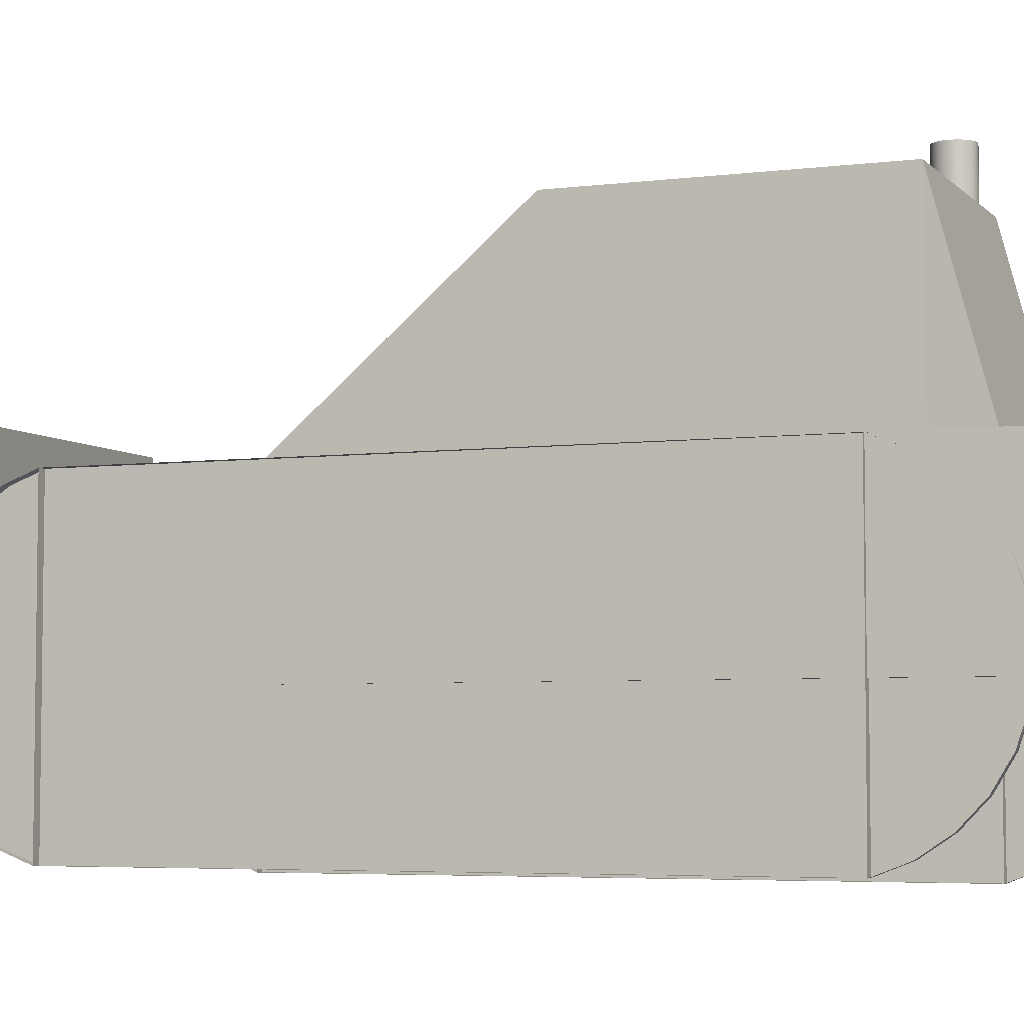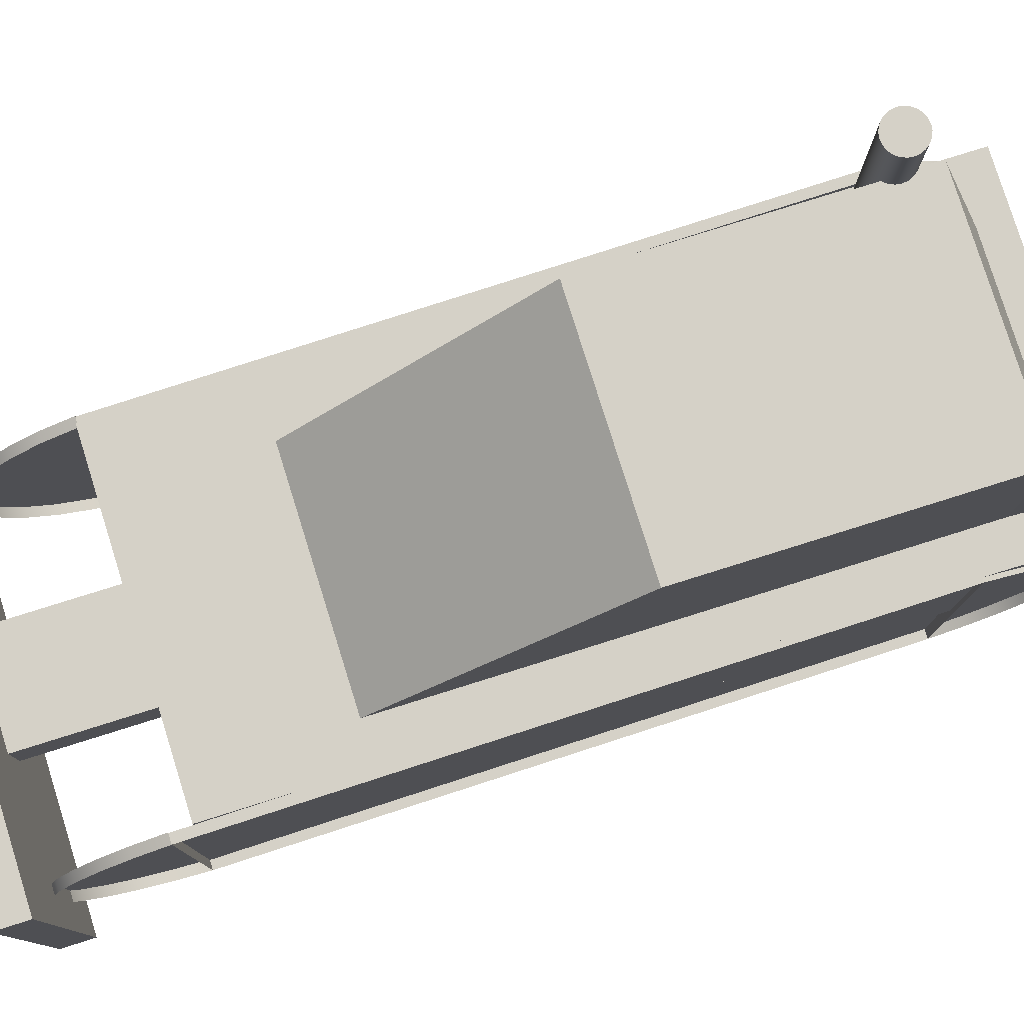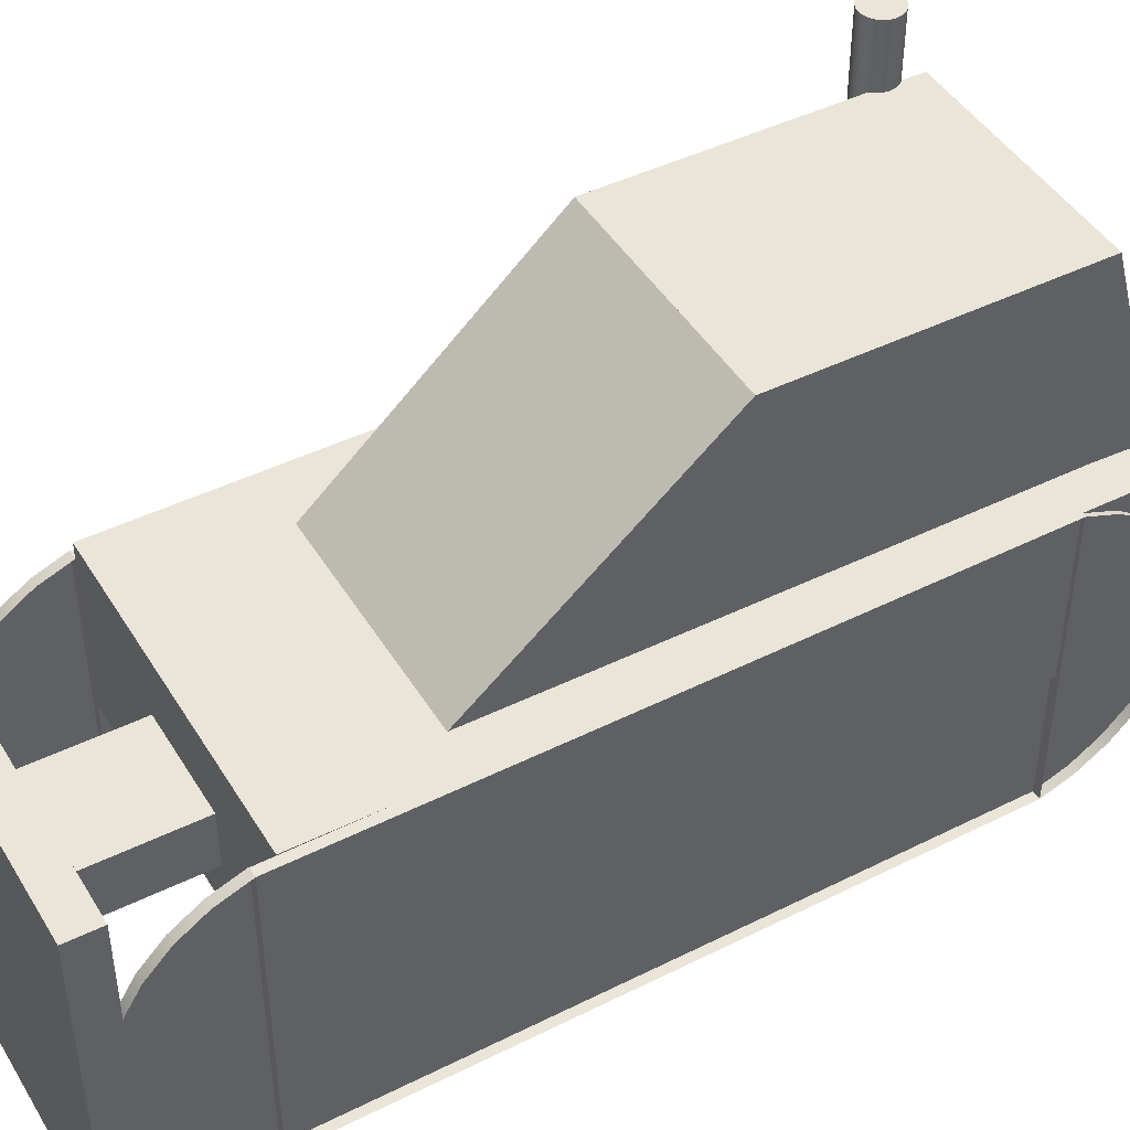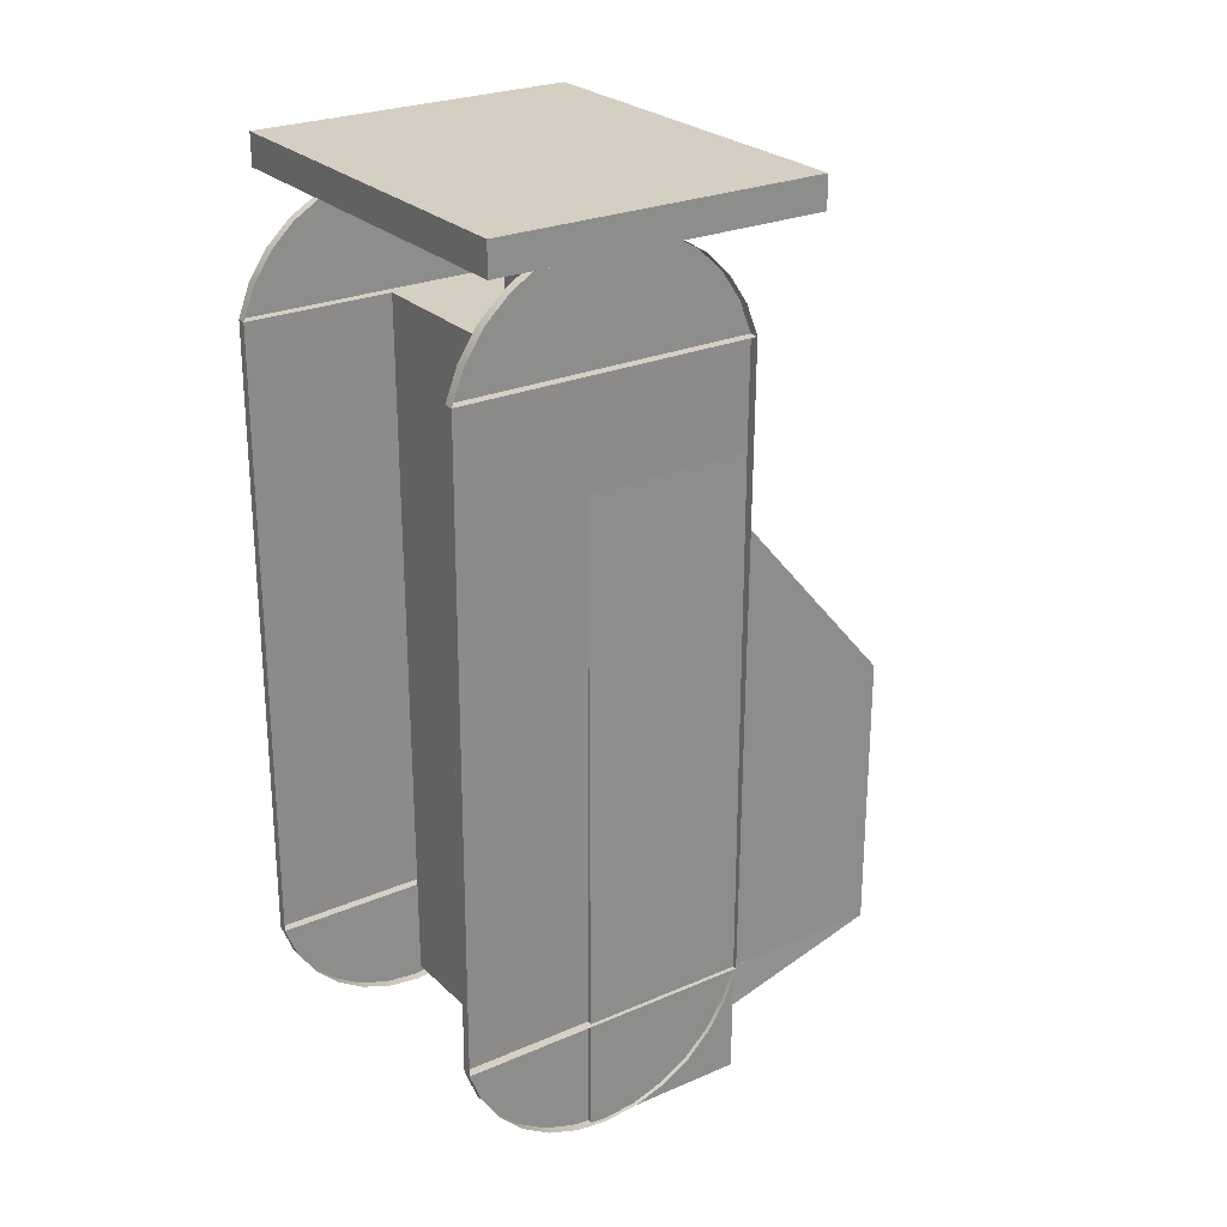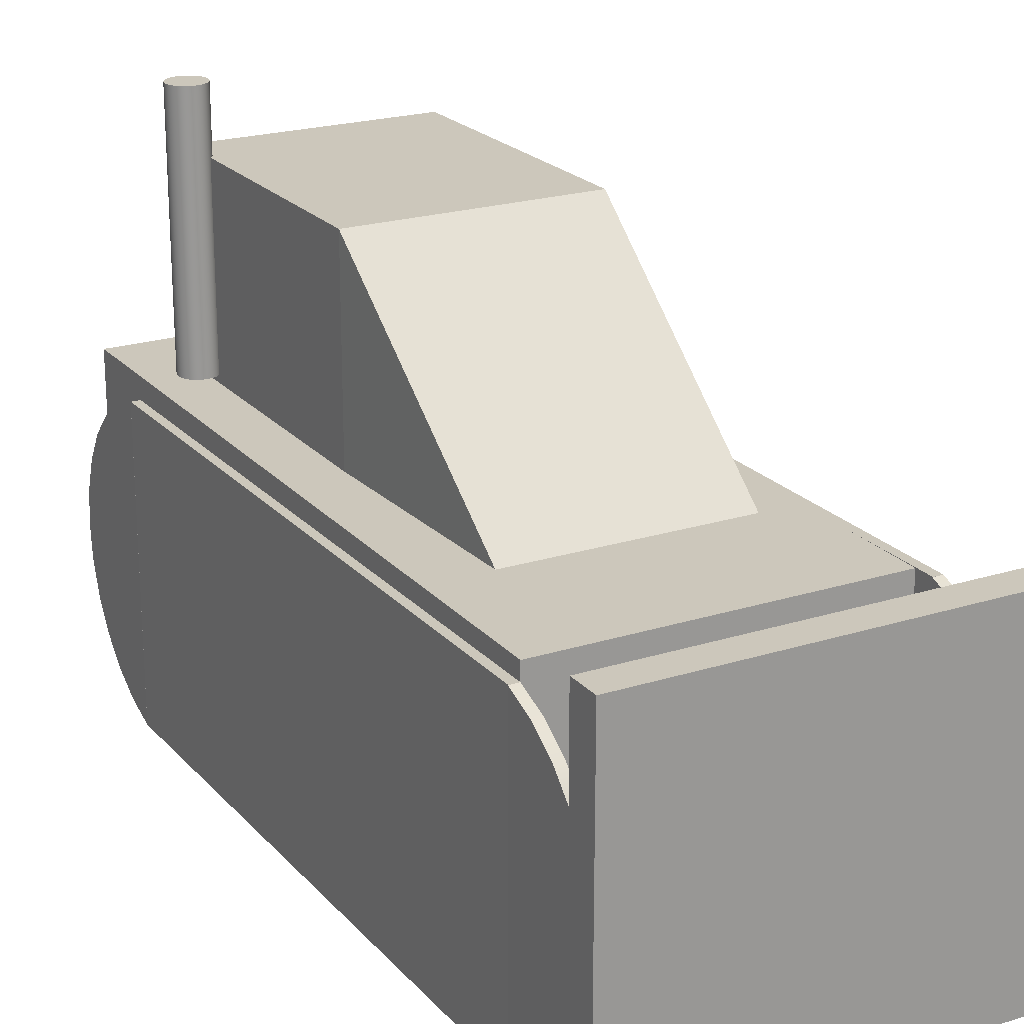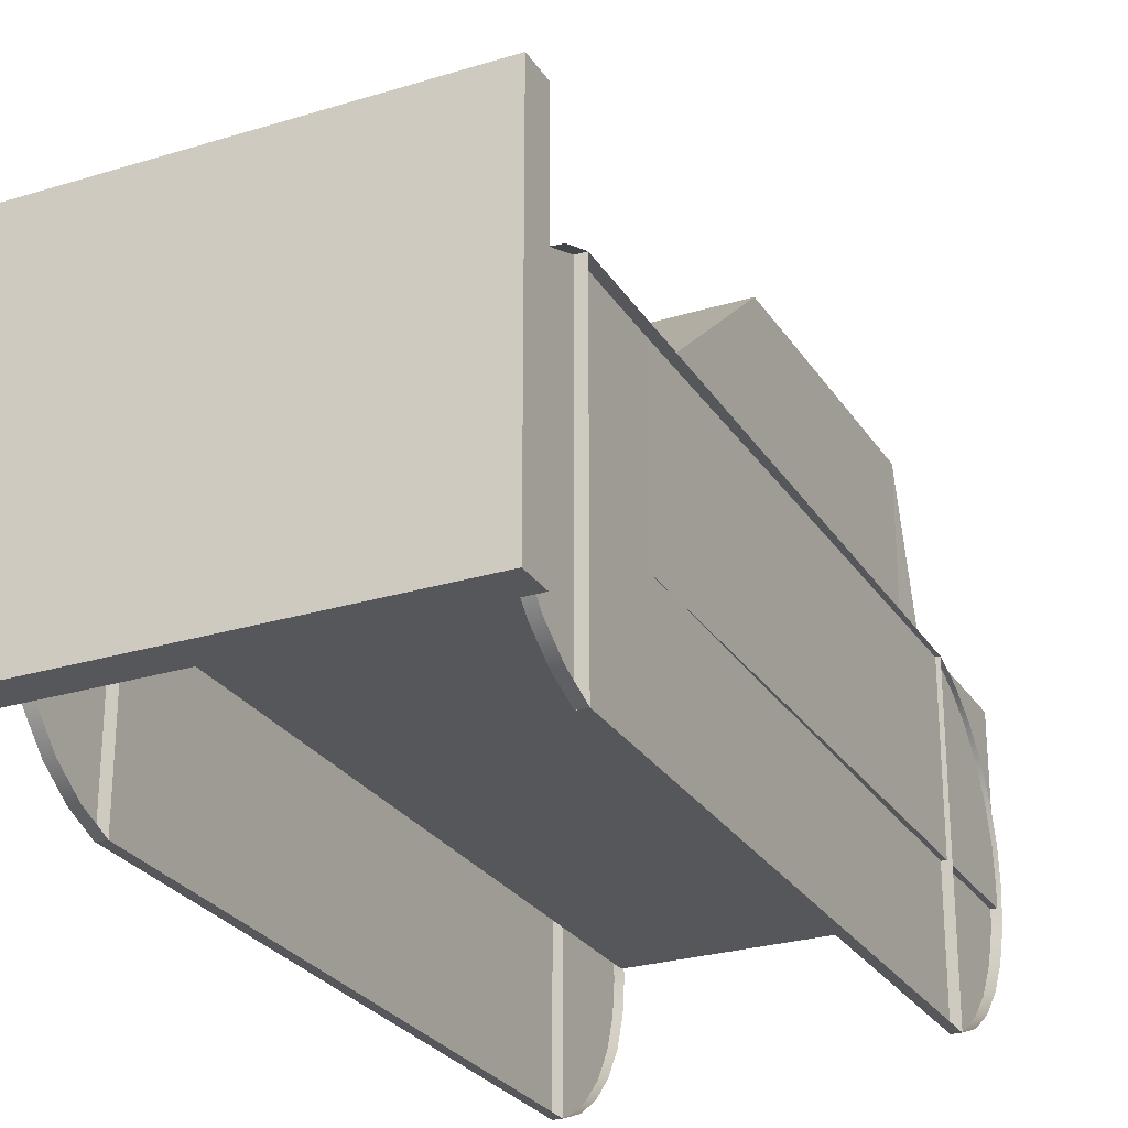
<metadata>
{"format":"obj","ext":"obj","renderer":"f3d","projection":"perspective","resolution":1024,"background":"white","views":[{"elev":-5.0,"azim":112.1,"up":"+Y"},{"elev":79.3,"azim":72.6,"up":"+Y"},{"elev":45.1,"azim":60.4,"up":"+Y"},{"elev":25.8,"azim":55.5,"up":"+Z"},{"elev":21.7,"azim":-29.1,"up":"+Y"},{"elev":-26.5,"azim":25.8,"up":"+Y"}]}
</metadata>
<code>
v  -1.644 0.0588 3.056
v  -1.644 0.0588 3.057
v  -1.644 2.751 3.057
v  -1.698 0.0588 -2.697
v  -1.644 2.751 3.056
v  -1.698 2.751 -2.697
v  -1.617 0.0588 -2.698
v  -1.563 0.0588 3.056
v  -1.563 1.405 3.056
v  -1.563 2.751 3.056
v  -1.617 2.751 -2.698
v  -1.649 2.751 3.056
v  -1.649 0.0588 3.056
v  -1.649 0.1684 3.339
v  -1.649 0.3368 3.592
v  -1.649 0.5559 3.802
v  -1.649 0.8154 3.96
v  -1.649 1.103 4.057
v  -1.649 1.405 4.09
v  -1.649 1.706 4.057
v  -1.649 1.994 3.96
v  -1.649 2.253 3.802
v  -1.649 2.473 3.592
v  -1.649 2.641 3.339
v  -1.563 0.1684 3.339
v  -1.563 0.3368 3.592
v  -1.563 0.5559 3.802
v  -1.563 0.8154 3.96
v  -1.563 1.103 4.057
v  -1.563 1.405 4.09
v  -1.563 1.706 4.057
v  -1.563 1.994 3.96
v  -1.563 2.253 3.802
v  -1.563 2.473 3.592
v  -1.563 2.641 3.339
v  -1.698 0.0588 -2.698
v  -1.698 2.751 -2.698
v  -1.698 2.641 -2.981
v  -1.698 2.473 -3.233
v  -1.698 2.253 -3.444
v  -1.698 1.994 -3.601
v  -1.698 1.706 -3.699
v  -1.698 1.405 -3.732
v  -1.698 1.103 -3.699
v  -1.698 0.8154 -3.601
v  -1.698 0.5559 -3.444
v  -1.698 0.3368 -3.233
v  -1.698 0.1684 -2.981
v  -1.617 2.641 -2.981
v  -1.617 2.473 -3.233
v  -1.617 2.253 -3.444
v  -1.617 1.994 -3.601
v  -1.617 1.706 -3.699
v  -1.617 1.405 -3.732
v  -1.617 1.103 -3.699
v  -1.617 0.8154 -3.601
v  -1.617 0.5559 -3.444
v  -1.617 0.3368 -3.233
v  -1.617 0.1684 -2.981
v  1.401 0.4805 3.763
v  1.401 0.6996 3.973
v  1.315 0.6996 3.973
v  1.315 0.4805 3.763
v  1.401 2.397 3.973
v  1.401 2.616 3.763
v  1.315 2.616 3.763
v  1.315 2.397 3.973
v  1.401 1.548 4.262
v  1.401 1.85 4.229
v  1.315 1.85 4.229
v  1.315 1.548 4.262
v  1.401 1.246 4.229
v  1.315 1.246 4.229
v  1.401 0.9591 4.131
v  1.315 0.9591 4.131
v  1.347 2.138 -3.43
v  1.347 1.85 -3.528
v  1.266 1.85 -3.528
v  1.266 2.138 -3.43
v  1.401 2.894 3.227
v  1.401 0.2025 3.227
v  1.32 0.2025 3.227
v  1.315 0.2025 3.227
v  1.315 2.894 3.227
v  1.32 2.894 3.227
v  1.315 0.3121 3.51
v  1.315 2.138 4.131
v  1.315 2.784 3.51
v  1.347 0.2025 -2.526
v  1.347 2.894 -2.526
v  1.311 2.894 -2.526
v  1.266 2.894 -2.526
v  1.266 0.2025 -2.526
v  1.266 2.784 -2.809
v  1.266 2.616 -3.062
v  1.266 2.397 -3.272
v  1.266 1.548 -3.561
v  1.266 1.246 -3.528
v  1.266 0.9591 -3.43
v  1.266 0.6996 -3.272
v  1.266 0.4805 -3.062
v  1.266 0.3121 -2.809
v  1.347 2.784 -2.809
v  1.347 2.616 -3.062
v  1.32 2.894 3.228
v  1.32 0.2025 3.228
v  1.266 0.2025 -2.526
v  1.347 0.4805 -3.062
v  1.347 0.3121 -2.809
v  1.347 0.9591 -3.43
v  1.347 0.6996 -3.272
v  1.401 0.3121 3.51
v  1.347 1.548 -3.561
v  1.347 1.246 -3.528
v  1.401 2.138 4.131
v  1.311 2.894 2.269
v  1.266 2.894 -2.526
v  1.311 2.894 -2.526
v  1.347 2.397 -3.272
v  1.401 2.784 3.51
v  1.311 1.405 3.056
v  -1.563 1.405 -3.563
v  1.311 1.405 -3.563
v  -1.563 2.894 -3.563
v  -1.102 2.894 -2.824
v  1.311 2.894 -3.563
v  -1.563 2.894 3.056
v  -1.102 2.894 -0.252
v  0.9669 2.894 -0.252
v  1.311 2.894 3.056
v  0.9669 2.894 -2.824
v  -1.102 4.628 -2.824
v  -1.102 4.628 -0.252
v  0.9669 4.628 -0.252
v  0.9669 4.628 -2.824
v  -1.031 2.894 1.782
v  -0.0495 3.746 0.7827
v  0.9669 2.894 1.782
v  -1.031 2.894 -3.293
v  -0.0452 3.75 -3.061
v  0.9842 2.894 -3.293
v  0.4037 1.841 4.286
v  -0.5063 1.841 4.286
v  -0.5063 1.841 2.969
v  0.4037 1.841 2.969
v  -0.5063 2.324 4.286
v  0.4037 2.324 4.286
v  0.4037 2.324 2.969
v  -0.5063 2.324 2.969
v  -1.887 0.3797 4.472
v  -1.887 0.3797 4.185
v  1.638 0.3797 4.185
v  1.638 0.3797 4.472
v  -1.887 3.325 4.185
v  -1.887 3.325 4.472
v  1.638 3.325 4.472
v  1.638 3.325 4.185
v  -1.257 2.956 -2.349
v  -1.298 2.956 -2.366
v  -1.332 2.956 -2.393
v  -1.359 2.956 -2.427
v  -1.376 2.956 -2.468
v  -1.381 2.956 -2.511
v  -1.376 2.956 -2.554
v  -1.359 2.956 -2.595
v  -1.332 2.956 -2.63
v  -1.298 2.956 -2.656
v  -1.257 2.956 -2.673
v  -1.214 2.956 -2.679
v  -1.17 2.956 -2.673
v  -1.13 2.956 -2.656
v  -1.095 2.956 -2.63
v  -1.069 2.956 -2.595
v  -1.052 2.956 -2.554
v  -1.046 2.956 -2.511
v  -1.052 2.956 -2.468
v  -1.069 2.956 -2.427
v  -1.095 2.956 -2.393
v  -1.13 2.956 -2.366
v  -1.17 2.956 -2.349
v  -1.214 2.956 -2.344
v  -1.298 5.184 -2.366
v  -1.257 5.184 -2.349
v  -1.214 5.184 -2.344
v  -1.17 5.184 -2.349
v  -1.13 5.184 -2.366
v  -1.095 5.184 -2.393
v  -1.069 5.184 -2.427
v  -1.052 5.184 -2.468
v  -1.046 5.184 -2.511
v  -1.052 5.184 -2.554
v  -1.069 5.184 -2.595
v  -1.095 5.184 -2.63
v  -1.13 5.184 -2.656
v  -1.17 5.184 -2.673
v  -1.214 5.184 -2.679
v  -1.257 5.184 -2.673
v  -1.298 5.184 -2.656
v  -1.332 5.184 -2.63
v  -1.359 5.184 -2.595
v  -1.376 5.184 -2.554
v  -1.381 5.184 -2.511
v  -1.376 5.184 -2.468
v  -1.359 5.184 -2.427
v  -1.332 5.184 -2.393
g Mesh1
f 1 2 3 4
f 4 3 5 6
f 7 8 1 4
f 9 10 3 2
f 9 2 8
f 3 10 5
f 11 7 4 6
f 12 13 14 15
f 12 15 16 17
f 12 17 18 19
f 12 19 20 21
f 12 21 22 23
f 12 23 24
f 10 9 8 1
f 10 1 13 12
f 10 12 5
f 8 25 14 13
f 8 13 1
f 25 26 15 14
f 26 27 16 15
f 27 28 17 16
f 28 29 18 17
f 29 30 19 18
f 30 31 20 19
f 31 32 21 20
f 32 33 22 21
f 33 34 23 22
f 34 35 24 23
f 35 10 5 12
f 35 12 24
f 36 37 38 39
f 36 39 40 41
f 36 41 42 43
f 36 43 44 45
f 36 45 46 47
f 36 47 48
f 7 11 37 36
f 11 49 38 37
f 49 50 39 38
f 50 51 40 39
f 51 52 41 40
f 52 53 42 41
f 53 54 43 42
f 54 55 44 43
f 55 56 45 44
f 56 57 46 45
f 57 58 47 46
f 58 59 48 47
f 59 7 36 48
f 60 61 62 63
f 64 65 66 67
f 68 69 70 71
f 72 68 71 73
f 61 74 75 62
f 74 72 73 75
f 76 77 78 79
f 80 81 82 83
f 80 83 84 85
f 84 83 86 63
f 84 63 62 75
f 84 75 73 71
f 84 71 70 87
f 84 87 67 66
f 84 66 88
f 89 90 91 92
f 89 92 93
f 93 92 94 95
f 93 95 96 79
f 93 79 78 97
f 93 97 98 99
f 93 99 100 101
f 93 101 102
f 103 104 95 94
f 81 80 105 106
f 105 80 85
f 89 81 82 107
f 108 109 102 101
f 110 111 100 99
f 81 112 86 83
f 81 83 82
f 113 114 98 97
f 115 64 67 87
f 114 110 99 98
f 82 106 105 107
f 107 105 85 116
f 107 116 117
f 90 89 107 117
f 90 117 118
f 119 76 79 96
f 120 80 85 84
f 120 84 88
f 112 60 63 86
f 111 108 101 100
f 109 89 93 102
f 69 115 87 70
f 65 120 88 66
f 104 119 96 95
f 77 113 97 78
f 90 103 94 92
f 90 92 91
f 90 118 116 85
f 90 85 80
f 106 82 81
f 121 9 122 123
f 124 125 126
f 125 124 127
f 125 127 128
f 128 127 129
f 129 127 116
f 116 127 130
f 126 131 91
f 131 126 125
f 91 131 129
f 91 129 118
f 118 129 116
f 9 121 130 127
f 9 127 10
f 122 9 10 127
f 122 127 124
f 123 122 124 126
f 121 123 126 91
f 121 91 118 116
f 121 116 130
f 6 5 10 11
f 2 1 8
f 132 133 134 135
f 125 128 133 132
f 128 129 134 133
f 129 131 135 134
f 131 125 132 135
f 136 137 133
f 136 138 137
f 138 129 134
f 134 133 137
f 134 137 138
f 128 136 133
f 139 132 140
f 139 125 132
f 131 141 135
f 139 140 141
f 135 141 140
f 135 140 132
f 117 116 118
f 142 143 144 145
f 146 147 148 149
f 143 142 147 146
f 144 143 146 149
f 145 144 149 148
f 142 145 148 147
f 150 151 152 153
f 154 155 156 157
f 151 150 155 154
f 152 151 154 157
f 153 152 157 156
f 150 153 156 155
f 158 159 160 161
f 158 161 162 163
f 158 163 164 165
f 158 165 166 167
f 158 167 168 169
f 158 169 170 171
f 158 171 172 173
f 158 173 174 175
f 158 175 176 177
f 158 177 178 179
f 158 179 180 181
f 182 183 184 185
f 182 185 186 187
f 182 187 188 189
f 182 189 190 191
f 182 191 192 193
f 182 193 194 195
f 182 195 196 197
f 182 197 198 199
f 182 199 200 201
f 182 201 202 203
f 182 203 204 205
f 159 158 183 182
f 160 159 182 205
f 161 160 205 204
f 162 161 204 203
f 163 162 203 202
f 164 163 202 201
f 165 164 201 200
f 166 165 200 199
f 167 166 199 198
f 168 167 198 197
f 169 168 197 196
f 170 169 196 195
f 171 170 195 194
f 172 171 194 193
f 173 172 193 192
f 174 173 192 191
f 175 174 191 190
f 176 175 190 189
f 177 176 189 188
f 178 177 188 187
f 179 178 187 186
f 180 179 186 185
f 181 180 185 184
f 158 181 184 183

</code>
